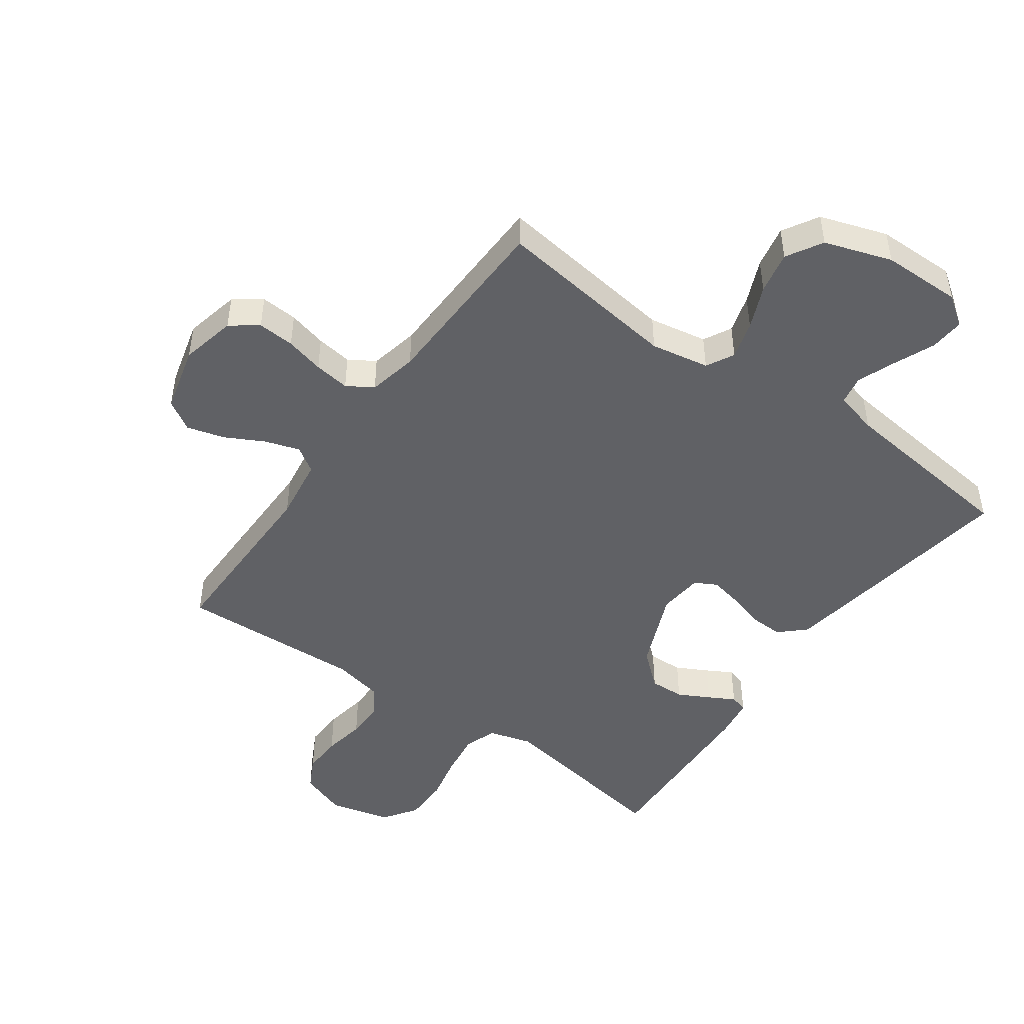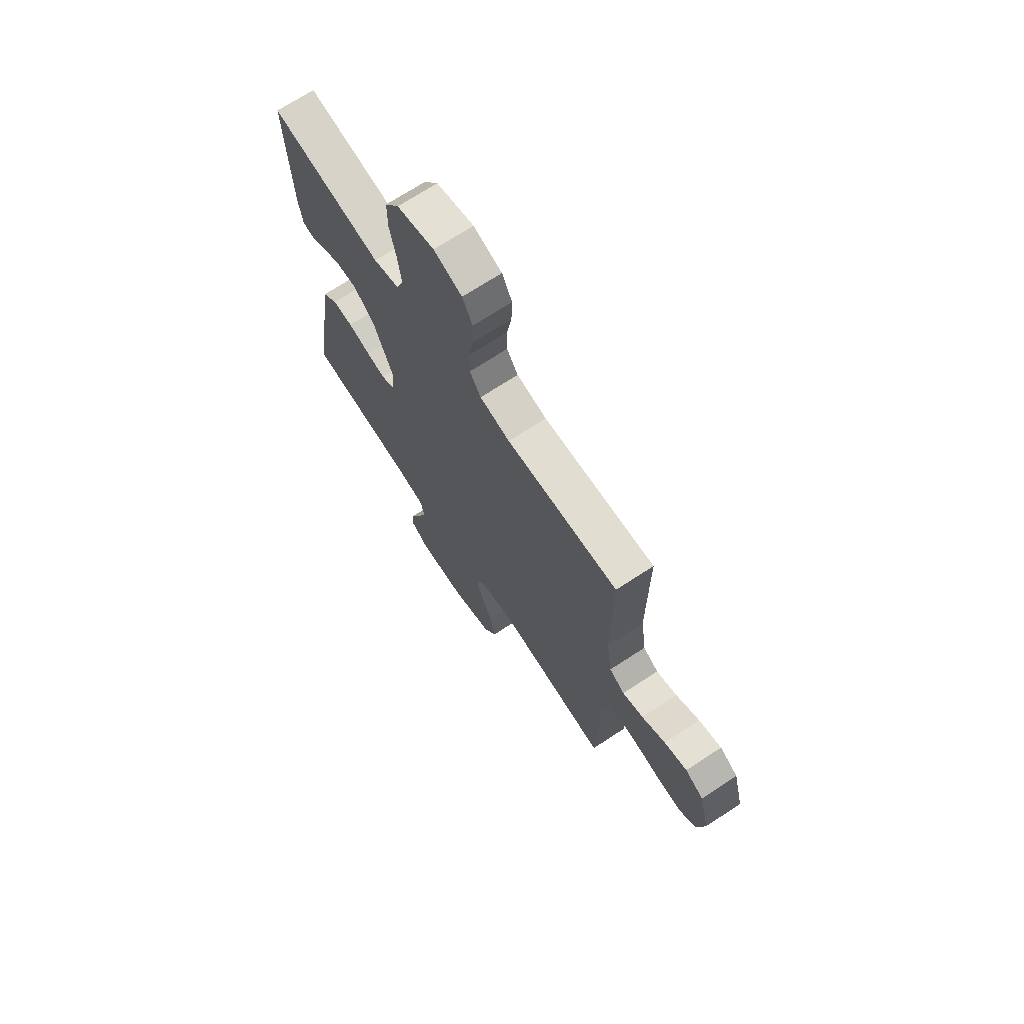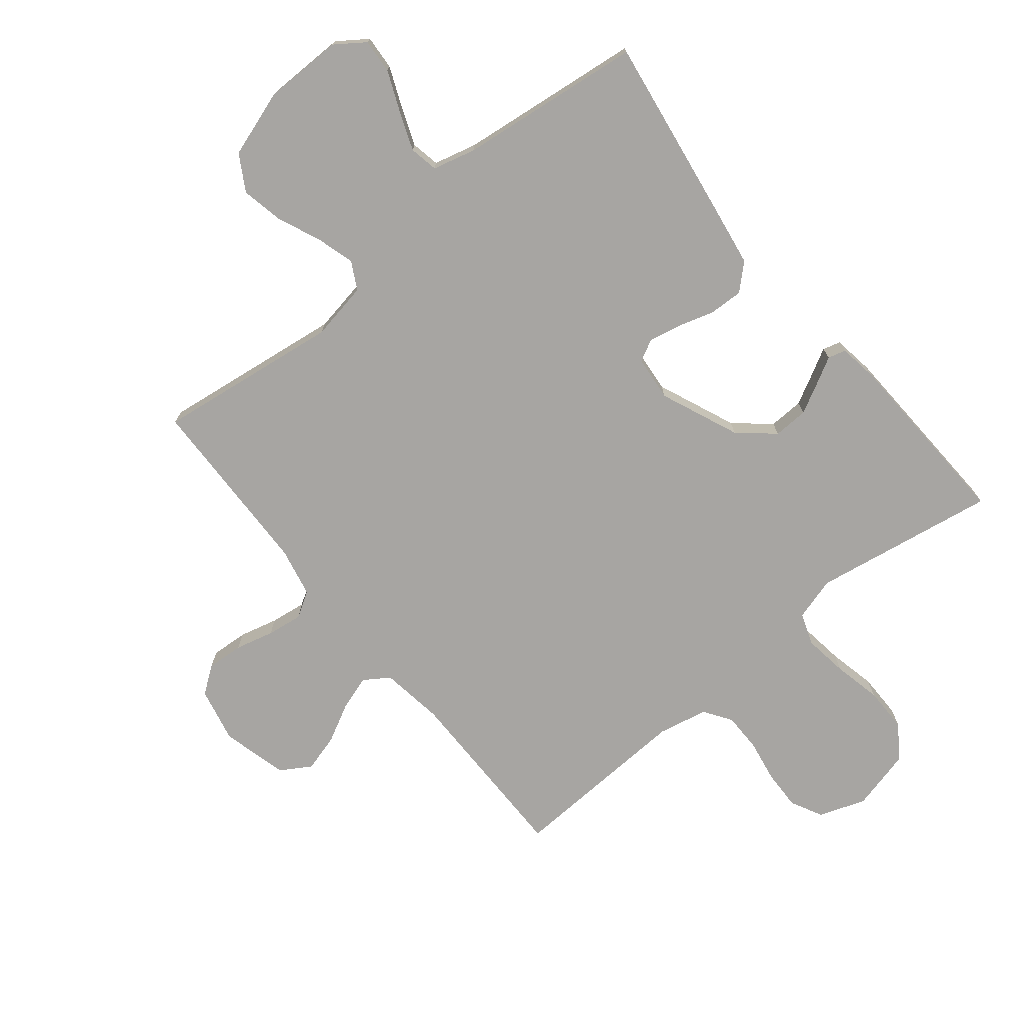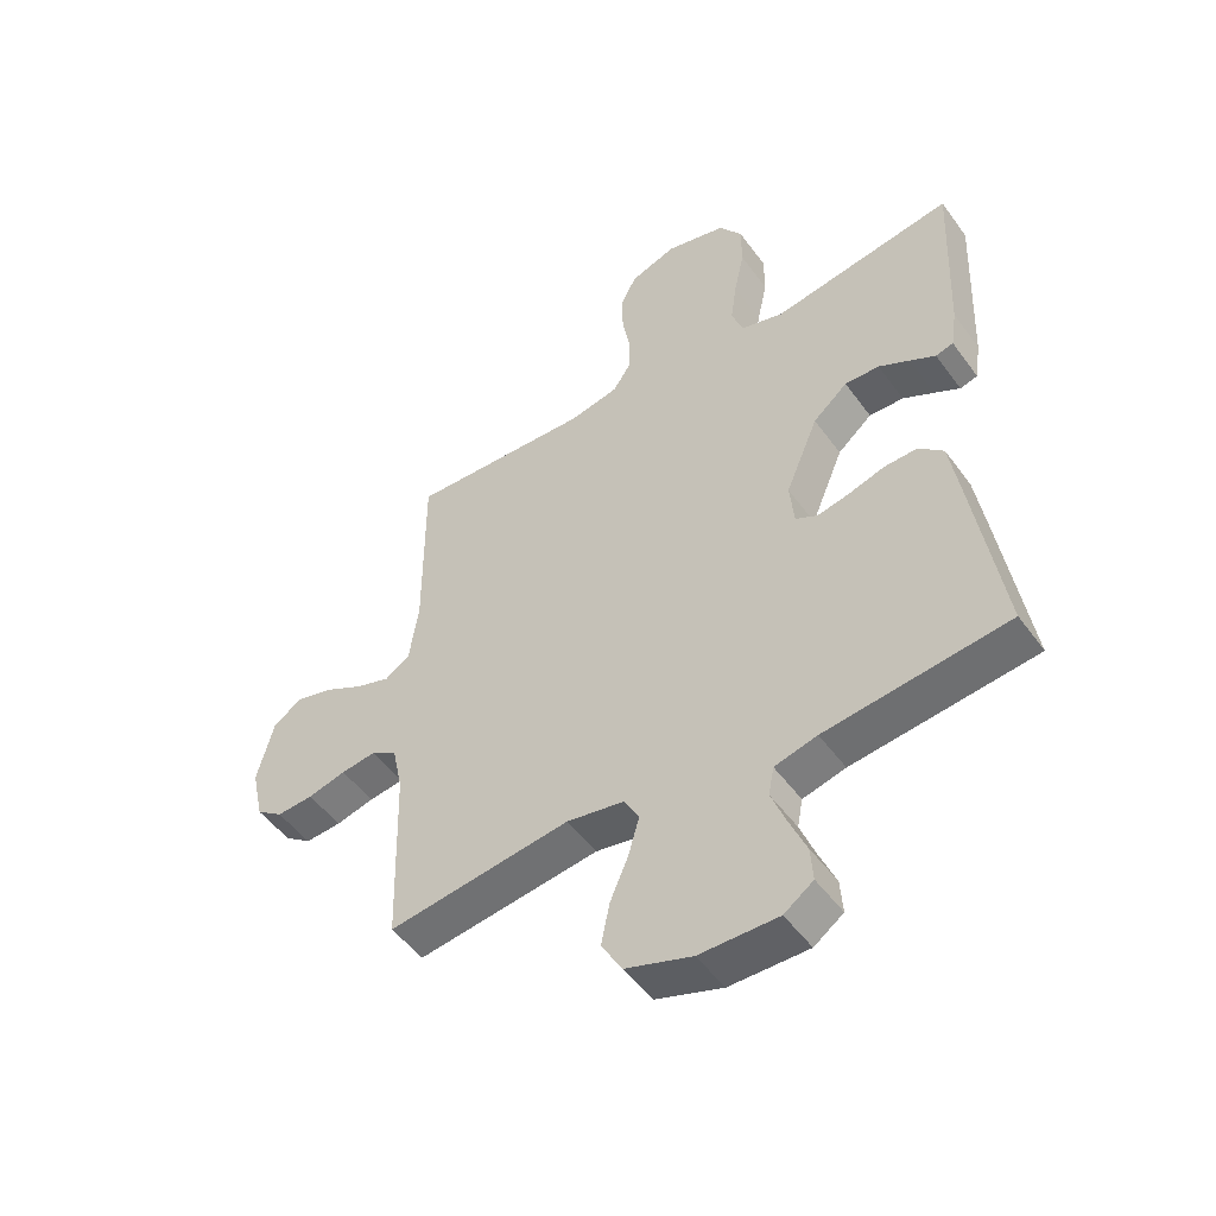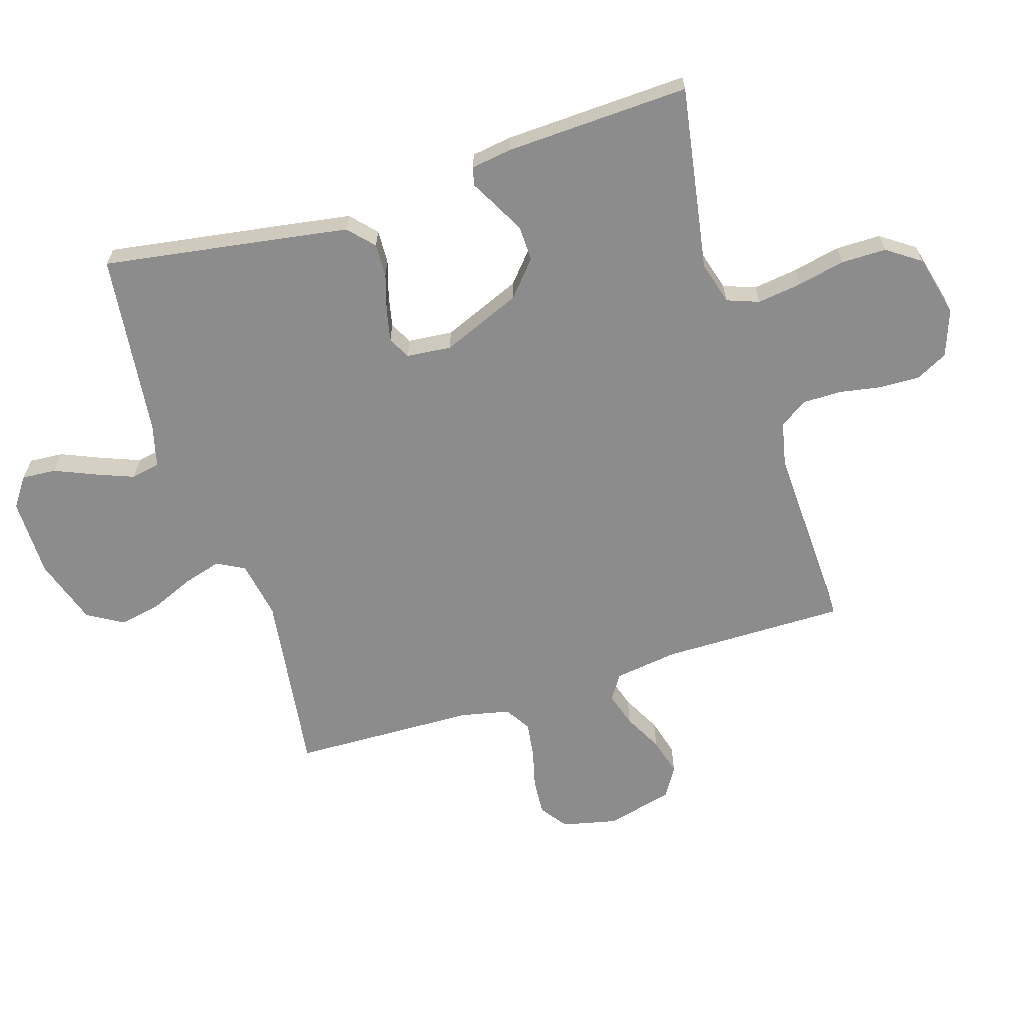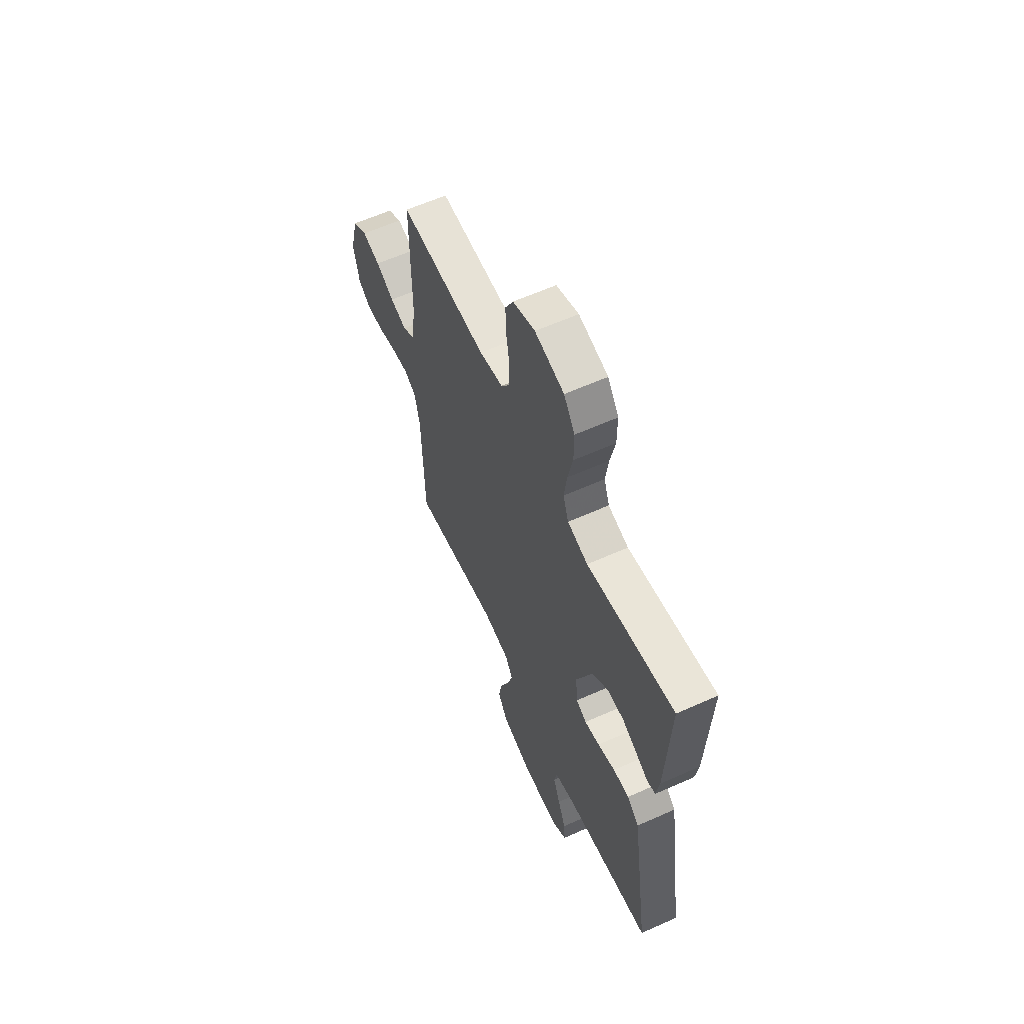
<metadata>
{"format":"obj","ext":"obj","renderer":"f3d","projection":"perspective","resolution":1024,"background":"white","views":[{"elev":-47.3,"azim":144.5,"up":"+Y"},{"elev":70.1,"azim":56.7,"up":"+Z"},{"elev":-73.9,"azim":-140.8,"up":"+Y"},{"elev":-50.4,"azim":-145.2,"up":"+Z"},{"elev":-64.2,"azim":-72.7,"up":"+Y"},{"elev":61.1,"azim":-114.5,"up":"+Z"}]}
</metadata>
<code>
v -0.5 0.07 0.5
v -0.2 0.07 0.45
v -0.13 0.07 0.47
v -0.111 0.07 0.522
v -0.121 0.07 0.594
v -0.138 0.07 0.672
v -0.138 0.07 0.745
v -0.1 0.07 0.8
v 0 0.07 0.825
v 0.076 0.07 0.798
v 0.103 0.07 0.746
v 0.101 0.07 0.681
v 0.089 0.07 0.612
v 0.089 0.07 0.549
v 0.119 0.07 0.504
v 0.2 0.07 0.487
v 0.5 0.07 0.5
v 0.499 0.07 0.2
v 0.514 0.07 0.097
v 0.555 0.07 0.07
v 0.611 0.07 0.088
v 0.674 0.07 0.121
v 0.735 0.07 0.138
v 0.784 0.07 0.108
v 0.812 0.07 0
v 0.792 0.07 -0.09
v 0.748 0.07 -0.122
v 0.688 0.07 -0.118
v 0.625 0.07 -0.102
v 0.567 0.07 -0.094
v 0.525 0.07 -0.12
v 0.508 0.07 -0.2
v 0.5 0.07 -0.5
v 0.2 0.07 -0.46
v 0.105 0.07 -0.477
v 0.081 0.07 -0.522
v 0.099 0.07 -0.584
v 0.129 0.07 -0.654
v 0.143 0.07 -0.723
v 0.109 0.07 -0.781
v 0 0.07 -0.817
v -0.129 0.07 -0.818
v -0.177 0.07 -0.784
v -0.173 0.07 -0.728
v -0.145 0.07 -0.662
v -0.121 0.07 -0.6
v -0.13 0.07 -0.553
v -0.2 0.07 -0.535
v -0.5 0.07 -0.5
v -0.454 0.07 -0.2
v -0.438 0.07 -0.099
v -0.397 0.07 -0.061
v -0.342 0.07 -0.063
v -0.282 0.07 -0.081
v -0.23 0.07 -0.092
v -0.194 0.07 -0.073
v -0.187 0.07 0
v -0.241 0.07 0.129
v -0.298 0.07 0.178
v -0.355 0.07 0.176
v -0.406 0.07 0.149
v -0.448 0.07 0.126
v -0.477 0.07 0.134
v -0.487 0.07 0.2
v -0.5 0 0.5
v -0.2 0 0.45
v -0.13 0 0.47
v -0.111 0 0.522
v -0.121 0 0.594
v -0.138 0 0.672
v -0.138 0 0.745
v -0.1 0 0.8
v 0 0 0.825
v 0.076 0 0.798
v 0.103 0 0.746
v 0.101 0 0.681
v 0.089 0 0.612
v 0.089 0 0.549
v 0.119 0 0.504
v 0.2 0 0.487
v 0.5 0 0.5
v 0.499 0 0.2
v 0.514 0 0.097
v 0.555 0 0.07
v 0.611 0 0.088
v 0.674 0 0.121
v 0.735 0 0.138
v 0.784 0 0.108
v 0.812 0 0
v 0.792 0 -0.09
v 0.748 0 -0.122
v 0.688 0 -0.118
v 0.625 0 -0.102
v 0.567 0 -0.094
v 0.525 0 -0.12
v 0.508 0 -0.2
v 0.5 0 -0.5
v 0.2 0 -0.46
v 0.105 0 -0.477
v 0.081 0 -0.522
v 0.099 0 -0.584
v 0.129 0 -0.654
v 0.143 0 -0.723
v 0.109 0 -0.781
v 0 0 -0.817
v -0.129 0 -0.818
v -0.177 0 -0.784
v -0.173 0 -0.728
v -0.145 0 -0.662
v -0.121 0 -0.6
v -0.13 0 -0.553
v -0.2 0 -0.535
v -0.5 0 -0.5
v -0.454 0 -0.2
v -0.438 0 -0.099
v -0.397 0 -0.061
v -0.342 0 -0.063
v -0.282 0 -0.081
v -0.23 0 -0.092
v -0.194 0 -0.073
v -0.187 0 0
v -0.241 0 0.129
v -0.298 0 0.178
v -0.355 0 0.176
v -0.406 0 0.149
v -0.448 0 0.126
v -0.477 0 0.134
v -0.487 0 0.2
f 64 1 2
f 63 64 2
f 62 63 2
f 61 62 2
f 60 61 2 3
f 59 60 3
f 58 59 3
f 57 58 3 4
f 56 57 4
f 52 53 54
f 51 52 54
f 50 51 54
f 49 50 54
f 48 49 54
f 47 48 54 55
f 43 44 45
f 42 43 45
f 41 42 45
f 40 41 45
f 39 40 45
f 38 39 45
f 37 38 45
f 36 37 45 46
f 35 36 46 47
f 32 33 34
f 31 32 34 35
f 27 28 29
f 26 27 29
f 25 26 29
f 24 25 29
f 23 24 29
f 22 23 29
f 21 22 29
f 20 21 29 30
f 19 20 30 31
f 16 17 18
f 31 35 47
f 19 31 47
f 18 19 47
f 16 18 47
f 15 16 47
f 11 12 13
f 10 11 13
f 9 10 13
f 8 9 13
f 7 8 13
f 6 7 13
f 5 6 13
f 4 5 13 14
f 47 55 56
f 15 47 56
f 14 15 56
f 4 14 56
f 66 65 128
f 66 128 127
f 66 127 126
f 66 126 125
f 67 66 125 124
f 67 124 123
f 67 123 122
f 68 67 122 121
f 68 121 120
f 118 117 116
f 118 116 115
f 118 115 114
f 118 114 113
f 118 113 112
f 119 118 112 111
f 109 108 107
f 109 107 106
f 109 106 105
f 109 105 104
f 109 104 103
f 109 103 102
f 109 102 101
f 110 109 101 100
f 111 110 100 99
f 98 97 96
f 99 98 96 95
f 93 92 91
f 93 91 90
f 93 90 89
f 93 89 88
f 93 88 87
f 93 87 86
f 93 86 85
f 94 93 85 84
f 95 94 84 83
f 82 81 80
f 111 99 95
f 111 95 83
f 111 83 82
f 111 82 80
f 111 80 79
f 77 76 75
f 77 75 74
f 77 74 73
f 77 73 72
f 77 72 71
f 77 71 70
f 77 70 69
f 78 77 69 68
f 120 119 111
f 120 111 79
f 120 79 78
f 120 78 68
f 1 65 66 2
f 2 66 67 3
f 3 67 68 4
f 4 68 69 5
f 5 69 70 6
f 6 70 71 7
f 7 71 72 8
f 8 72 73 9
f 9 73 74 10
f 10 74 75 11
f 11 75 76 12
f 12 76 77 13
f 13 77 78 14
f 14 78 79 15
f 15 79 80 16
f 16 80 81 17
f 17 81 82 18
f 18 82 83 19
f 19 83 84 20
f 20 84 85 21
f 21 85 86 22
f 22 86 87 23
f 23 87 88 24
f 24 88 89 25
f 25 89 90 26
f 26 90 91 27
f 27 91 92 28
f 28 92 93 29
f 29 93 94 30
f 30 94 95 31
f 31 95 96 32
f 32 96 97 33
f 33 97 98 34
f 34 98 99 35
f 35 99 100 36
f 36 100 101 37
f 37 101 102 38
f 38 102 103 39
f 39 103 104 40
f 40 104 105 41
f 41 105 106 42
f 42 106 107 43
f 43 107 108 44
f 44 108 109 45
f 45 109 110 46
f 46 110 111 47
f 47 111 112 48
f 48 112 113 49
f 49 113 114 50
f 50 114 115 51
f 51 115 116 52
f 52 116 117 53
f 53 117 118 54
f 54 118 119 55
f 55 119 120 56
f 56 120 121 57
f 57 121 122 58
f 58 122 123 59
f 59 123 124 60
f 60 124 125 61
f 61 125 126 62
f 62 126 127 63
f 63 127 128 64
f 64 128 65 1

</code>
